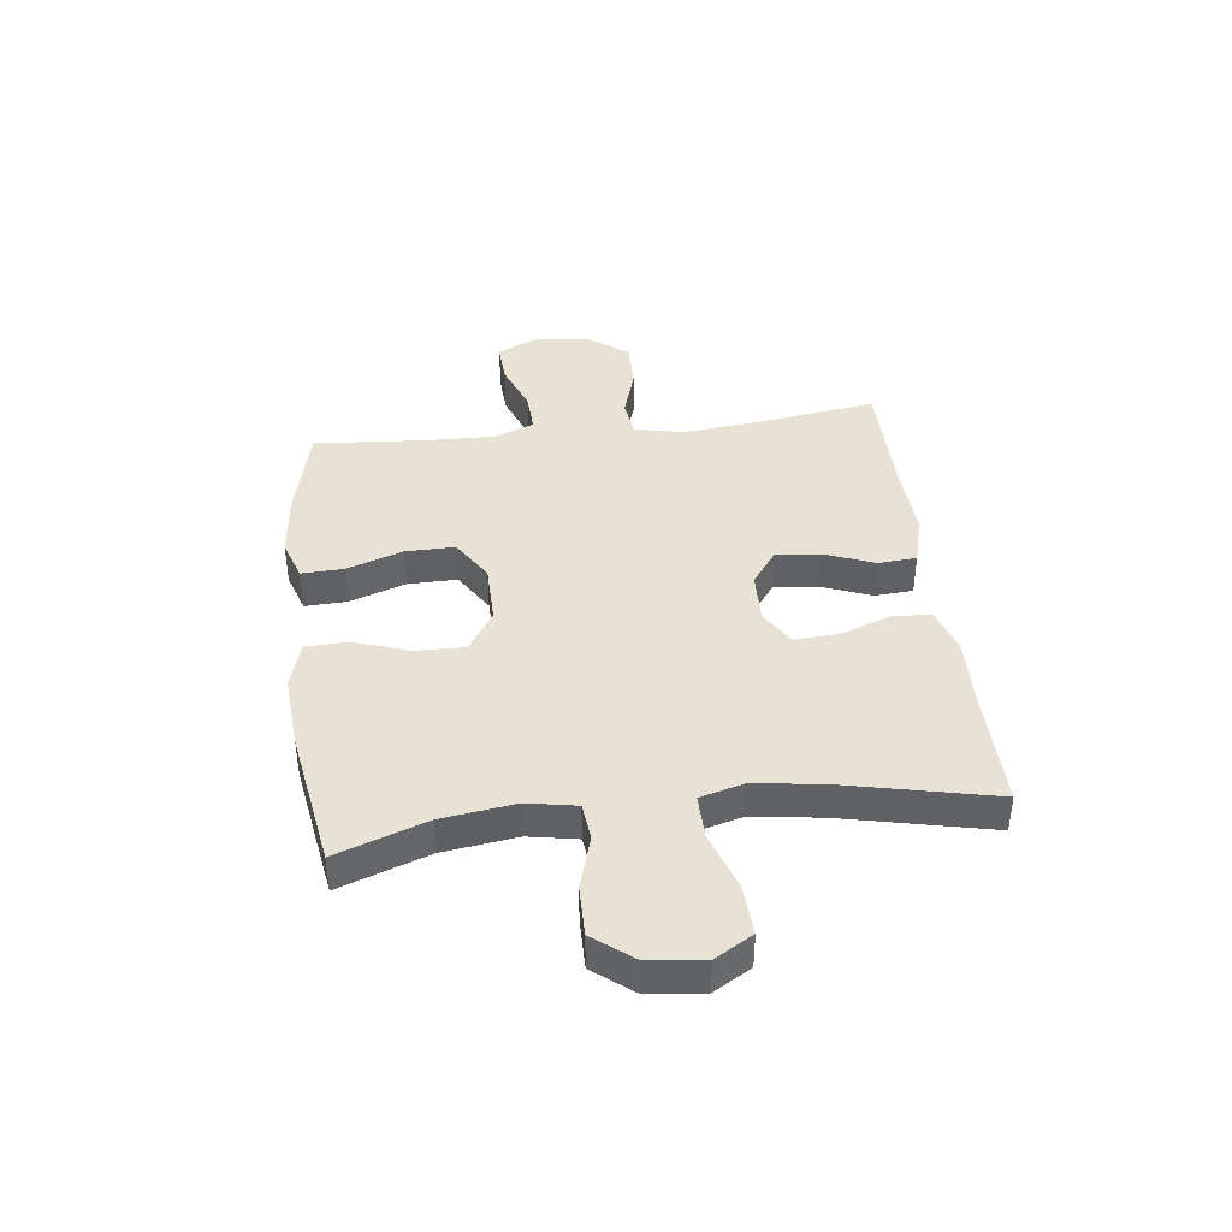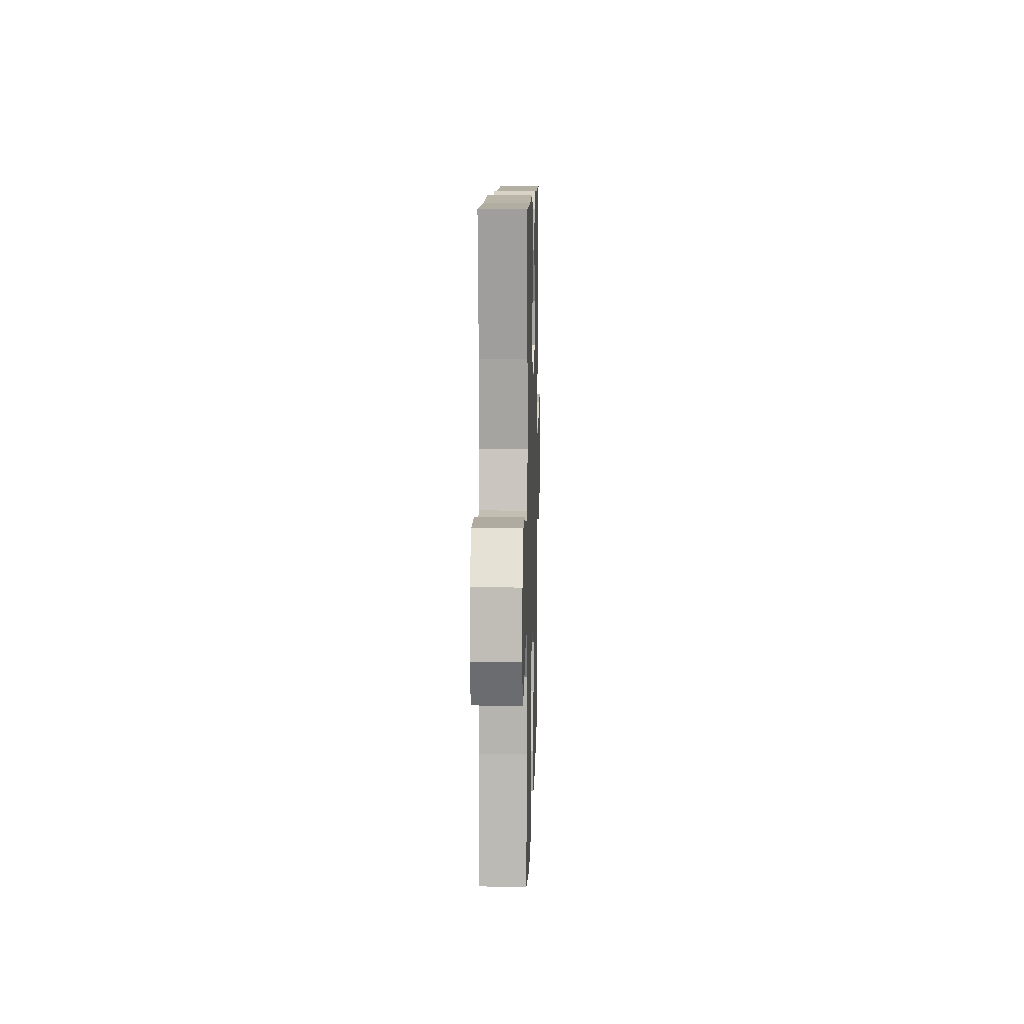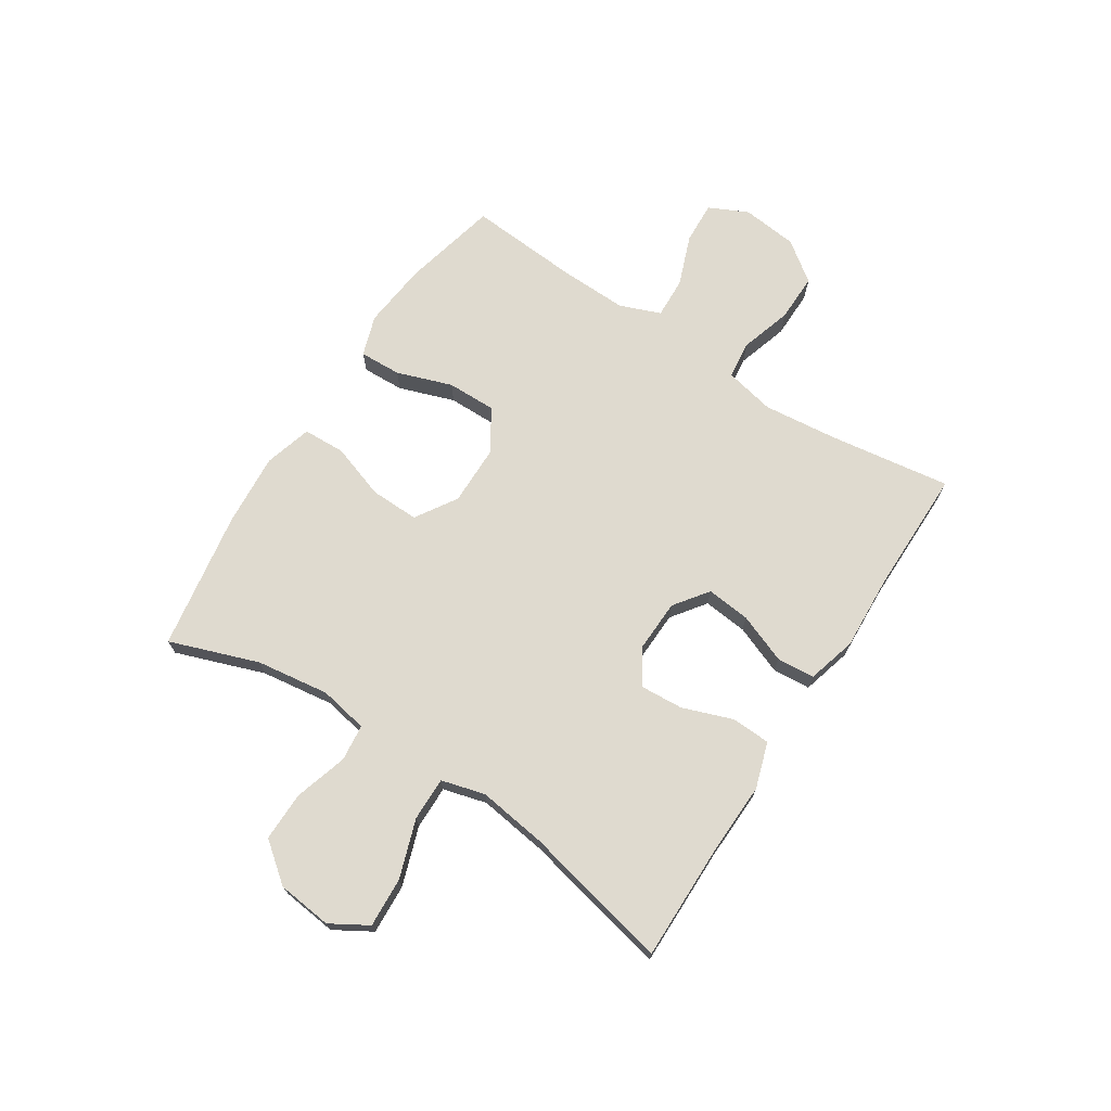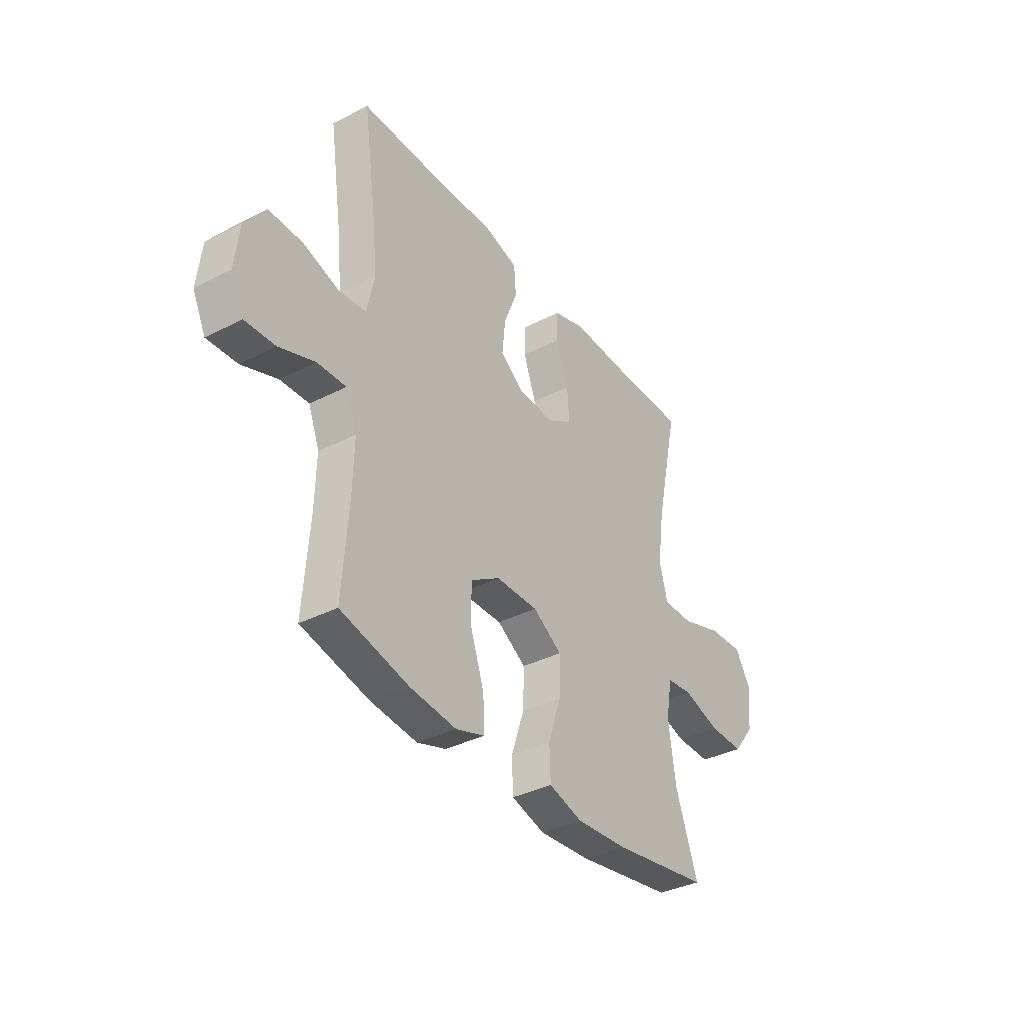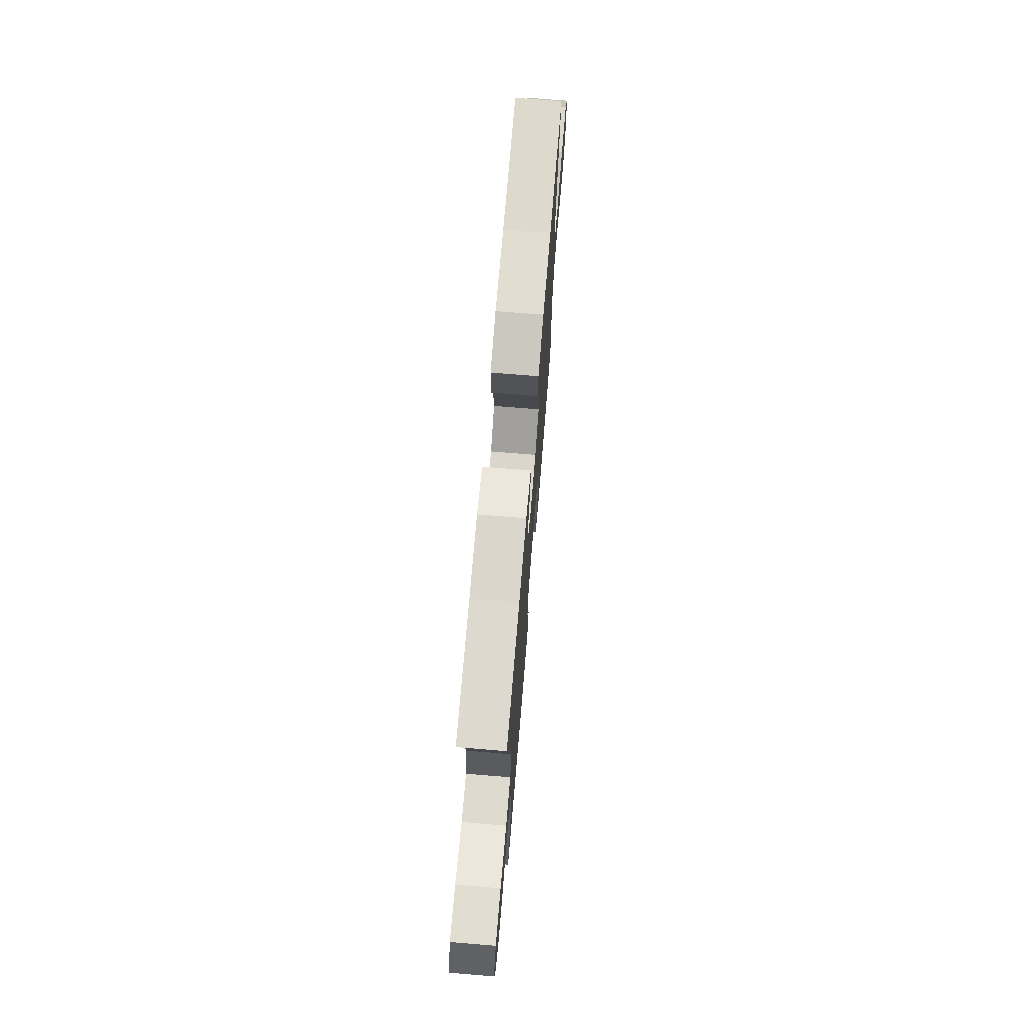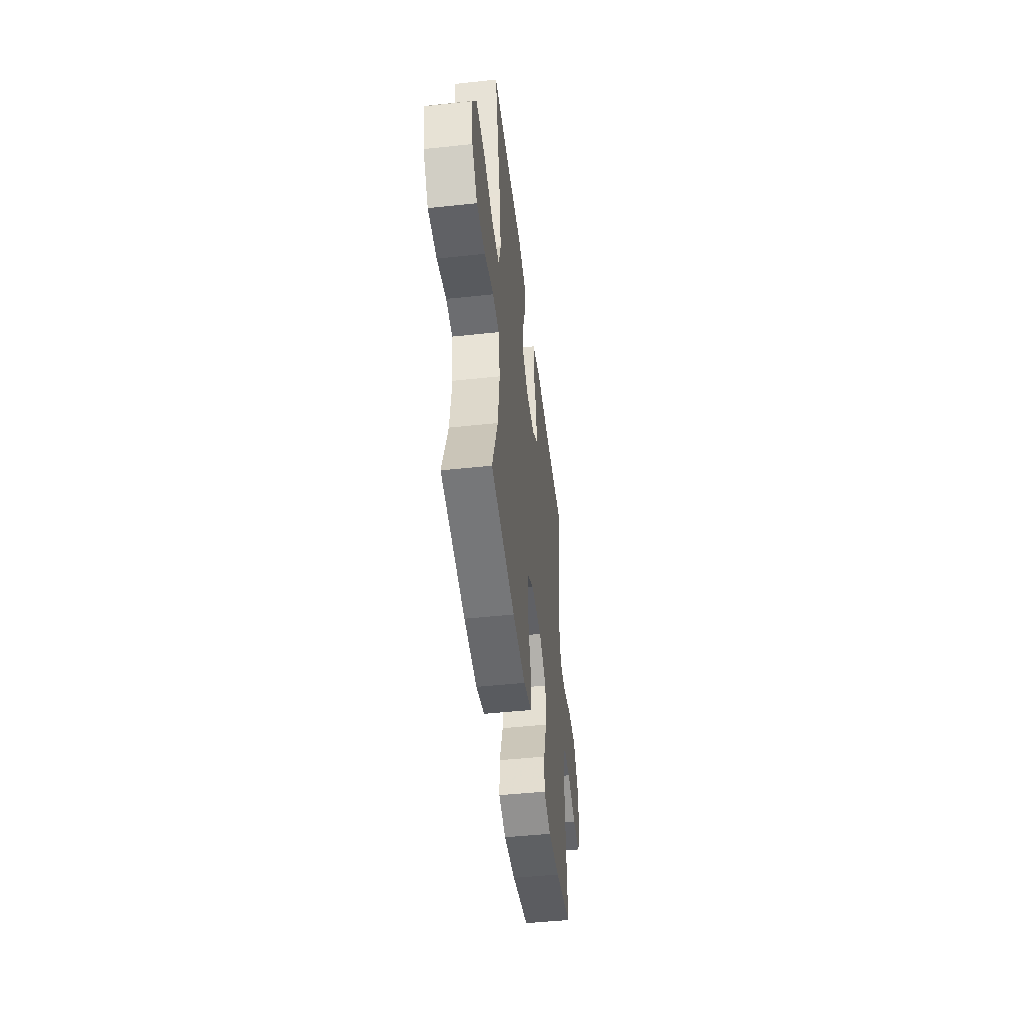
<metadata>
{"format":"obj","ext":"obj","renderer":"f3d","projection":"perspective","resolution":1024,"background":"white","views":[{"elev":40.6,"azim":-96.9,"up":"+Y"},{"elev":10.5,"azim":91.6,"up":"+Z"},{"elev":70.8,"azim":-57.1,"up":"+Y"},{"elev":-36.4,"azim":123.6,"up":"+Z"},{"elev":71.9,"azim":-85.3,"up":"+Z"},{"elev":-48.0,"azim":-83.1,"up":"+Z"}]}
</metadata>
<code>
v 0.5 0.07 -0.5
v 0.329 0.07 -0.54
v 0.213 0.07 -0.552
v 0.141 0.07 -0.528
v 0.144 0.07 -0.454
v 0.178 0.07 -0.356
v 0.179 0.07 -0.269
v 0.105 0.07 -0.223
v -0.001 0.07 -0.222
v -0.074 0.07 -0.268
v -0.072 0.07 -0.354
v -0.039 0.07 -0.452
v -0.042 0.07 -0.526
v -0.126 0.07 -0.55
v -0.256 0.07 -0.54
v -0.5 0.07 -0.5
v -0.444 0.07 -0.343
v -0.426 0.07 -0.214
v -0.442 0.07 -0.128
v -0.507 0.07 -0.121
v -0.6 0.07 -0.149
v -0.688 0.07 -0.15
v -0.742 0.07 -0.081
v -0.753 0.07 0.016
v -0.714 0.07 0.082
v -0.626 0.07 0.077
v -0.523 0.07 0.042
v -0.446 0.07 0.041
v -0.425 0.07 0.118
v -0.442 0.07 0.239
v -0.5 0.07 0.5
v -0.288 0.07 0.498
v -0.165 0.07 0.502
v -0.084 0.07 0.476
v -0.081 0.07 0.407
v -0.113 0.07 0.319
v -0.118 0.07 0.243
v -0.055 0.07 0.204
v 0.036 0.07 0.207
v 0.096 0.07 0.251
v 0.088 0.07 0.329
v 0.054 0.07 0.416
v 0.059 0.07 0.483
v 0.146 0.07 0.507
v 0.28 0.07 0.5
v 0.5 0.07 0.5
v 0.469 0.07 0.286
v 0.455 0.07 0.153
v 0.474 0.07 0.065
v 0.541 0.07 0.057
v 0.632 0.07 0.085
v 0.717 0.07 0.086
v 0.769 0.07 0.016
v 0.78 0.07 -0.083
v 0.747 0.07 -0.152
v 0.672 0.07 -0.148
v 0.582 0.07 -0.114
v 0.51 0.07 -0.111
v 0.482 0.07 -0.183
v 0.485 0.07 -0.299
v 0.5 0 -0.5
v 0.329 0 -0.54
v 0.213 0 -0.552
v 0.141 0 -0.528
v 0.144 0 -0.454
v 0.178 0 -0.356
v 0.179 0 -0.269
v 0.105 0 -0.223
v -0.001 0 -0.222
v -0.074 0 -0.268
v -0.072 0 -0.354
v -0.039 0 -0.452
v -0.042 0 -0.526
v -0.126 0 -0.55
v -0.256 0 -0.54
v -0.5 0 -0.5
v -0.444 0 -0.343
v -0.426 0 -0.214
v -0.442 0 -0.128
v -0.507 0 -0.121
v -0.6 0 -0.149
v -0.688 0 -0.15
v -0.742 0 -0.081
v -0.753 0 0.016
v -0.714 0 0.082
v -0.626 0 0.077
v -0.523 0 0.042
v -0.446 0 0.041
v -0.425 0 0.118
v -0.442 0 0.239
v -0.5 0 0.5
v -0.288 0 0.498
v -0.165 0 0.502
v -0.084 0 0.476
v -0.081 0 0.407
v -0.113 0 0.319
v -0.118 0 0.243
v -0.055 0 0.204
v 0.036 0 0.207
v 0.096 0 0.251
v 0.088 0 0.329
v 0.054 0 0.416
v 0.059 0 0.483
v 0.146 0 0.507
v 0.28 0 0.5
v 0.5 0 0.5
v 0.469 0 0.286
v 0.455 0 0.153
v 0.474 0 0.065
v 0.541 0 0.057
v 0.632 0 0.085
v 0.717 0 0.086
v 0.769 0 0.016
v 0.78 0 -0.083
v 0.747 0 -0.152
v 0.672 0 -0.148
v 0.582 0 -0.114
v 0.51 0 -0.111
v 0.482 0 -0.183
v 0.485 0 -0.299
f 55 56 57
f 54 55 57
f 53 54 57
f 52 53 57
f 51 52 57
f 50 51 57
f 49 50 57 58
f 48 49 58 59
f 45 46 47
f 45 47 48
f 44 45 48
f 43 44 48
f 42 43 48
f 41 42 48
f 48 59 60
f 41 48 60
f 40 41 60
f 34 35 36
f 33 34 36
f 32 33 36
f 32 36 37
f 31 32 37
f 30 31 37
f 29 30 37 38
f 25 26 27
f 24 25 27
f 23 24 27
f 22 23 27
f 21 22 27
f 20 21 27
f 19 20 27 28
f 29 38 39
f 28 29 39
f 19 28 39
f 18 19 39
f 15 16 17
f 14 15 17
f 13 14 17
f 12 13 17
f 11 12 17
f 4 5 6
f 3 4 6
f 2 3 6
f 1 2 6
f 60 1 6
f 60 6 7
f 40 60 7 8
f 39 40 8 9
f 18 39 9 10
f 10 11 17 18
f 117 116 115
f 117 115 114
f 117 114 113
f 117 113 112
f 117 112 111
f 117 111 110
f 118 117 110 109
f 119 118 109 108
f 107 106 105
f 108 107 105
f 108 105 104
f 108 104 103
f 108 103 102
f 108 102 101
f 120 119 108
f 120 108 101
f 120 101 100
f 96 95 94
f 96 94 93
f 96 93 92
f 97 96 92
f 97 92 91
f 97 91 90
f 98 97 90 89
f 87 86 85
f 87 85 84
f 87 84 83
f 87 83 82
f 87 82 81
f 87 81 80
f 88 87 80 79
f 99 98 89
f 99 89 88
f 99 88 79
f 99 79 78
f 77 76 75
f 77 75 74
f 77 74 73
f 77 73 72
f 77 72 71
f 66 65 64
f 66 64 63
f 66 63 62
f 66 62 61
f 66 61 120
f 67 66 120
f 68 67 120 100
f 69 68 100 99
f 70 69 99 78
f 78 77 71 70
f 1 61 62 2
f 2 62 63 3
f 3 63 64 4
f 4 64 65 5
f 5 65 66 6
f 6 66 67 7
f 7 67 68 8
f 8 68 69 9
f 9 69 70 10
f 10 70 71 11
f 11 71 72 12
f 12 72 73 13
f 13 73 74 14
f 14 74 75 15
f 15 75 76 16
f 16 76 77 17
f 17 77 78 18
f 18 78 79 19
f 19 79 80 20
f 20 80 81 21
f 21 81 82 22
f 22 82 83 23
f 23 83 84 24
f 24 84 85 25
f 25 85 86 26
f 26 86 87 27
f 27 87 88 28
f 28 88 89 29
f 29 89 90 30
f 30 90 91 31
f 31 91 92 32
f 32 92 93 33
f 33 93 94 34
f 34 94 95 35
f 35 95 96 36
f 36 96 97 37
f 37 97 98 38
f 38 98 99 39
f 39 99 100 40
f 40 100 101 41
f 41 101 102 42
f 42 102 103 43
f 43 103 104 44
f 44 104 105 45
f 45 105 106 46
f 46 106 107 47
f 47 107 108 48
f 48 108 109 49
f 49 109 110 50
f 50 110 111 51
f 51 111 112 52
f 52 112 113 53
f 53 113 114 54
f 54 114 115 55
f 55 115 116 56
f 56 116 117 57
f 57 117 118 58
f 58 118 119 59
f 59 119 120 60
f 60 120 61 1

</code>
